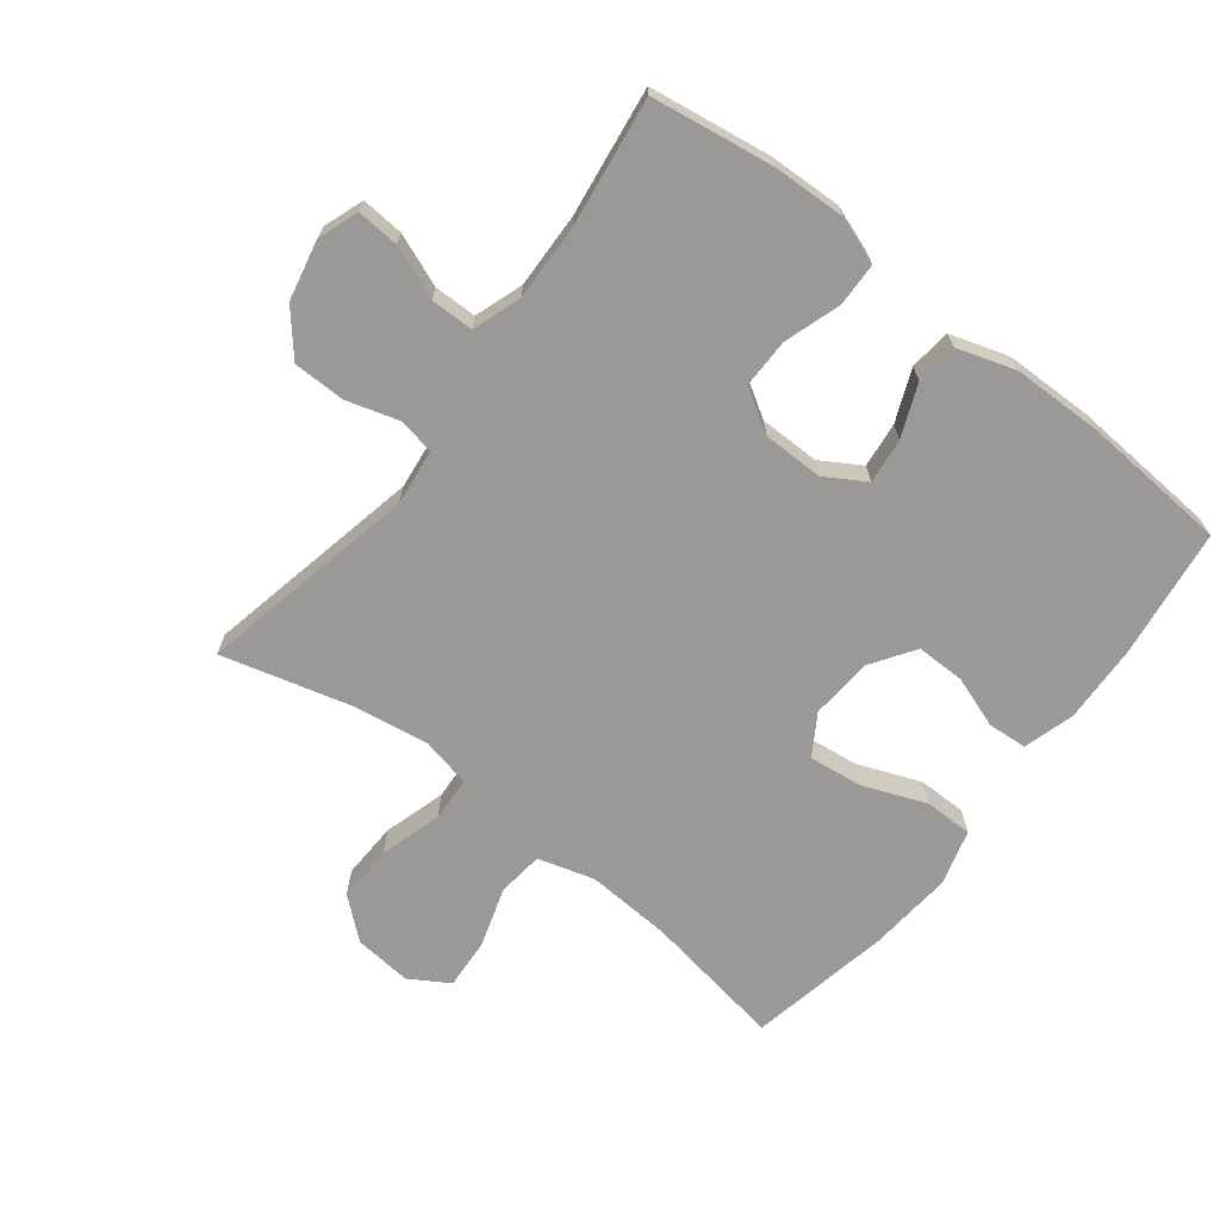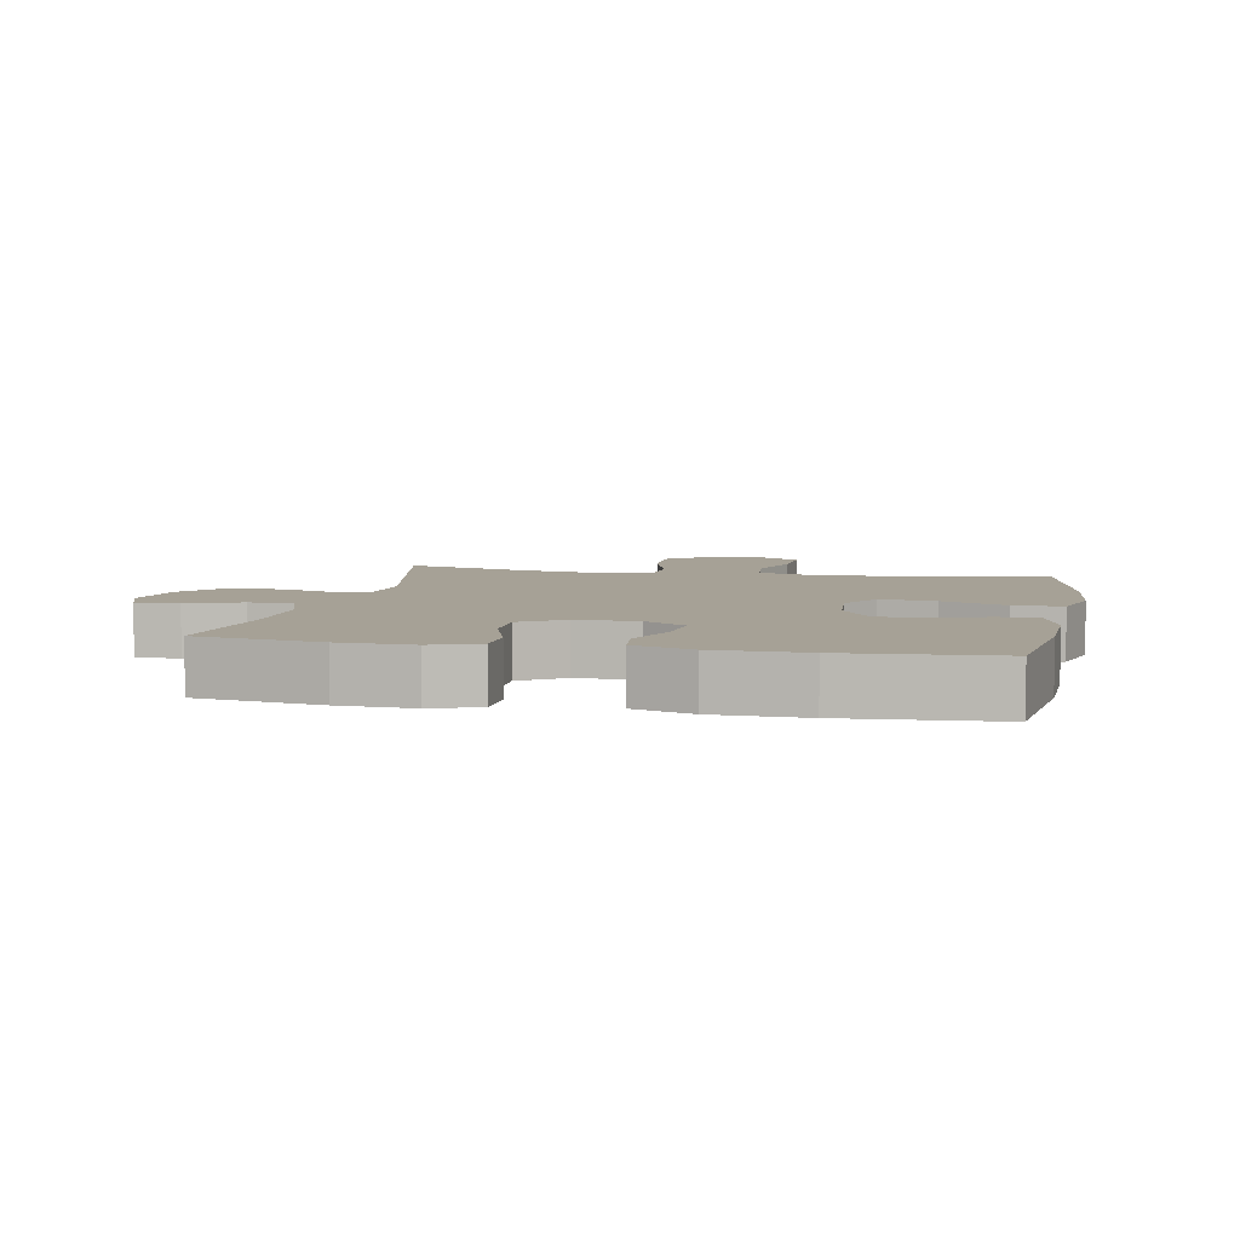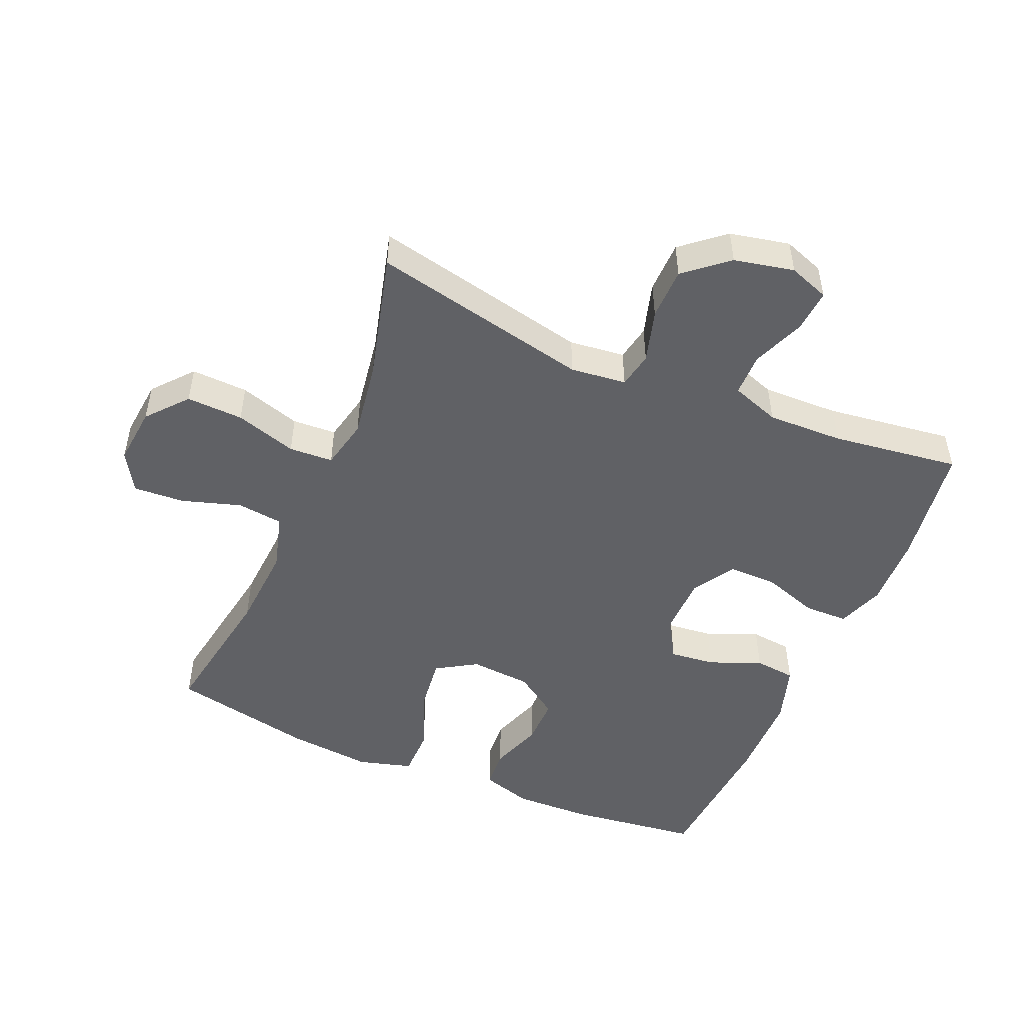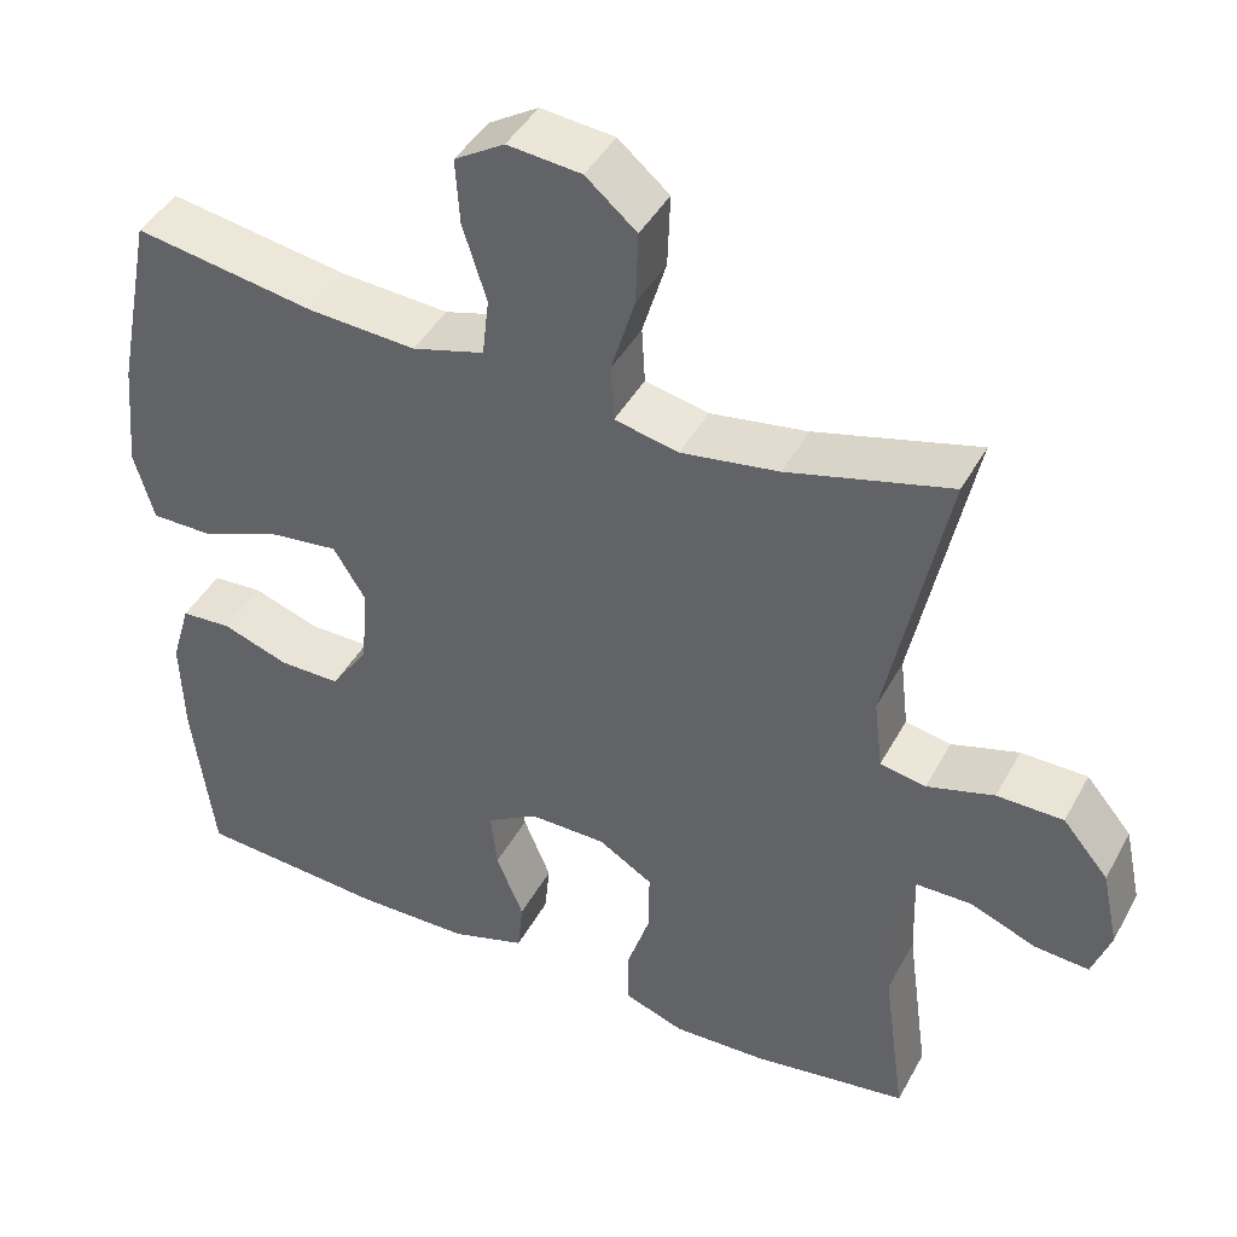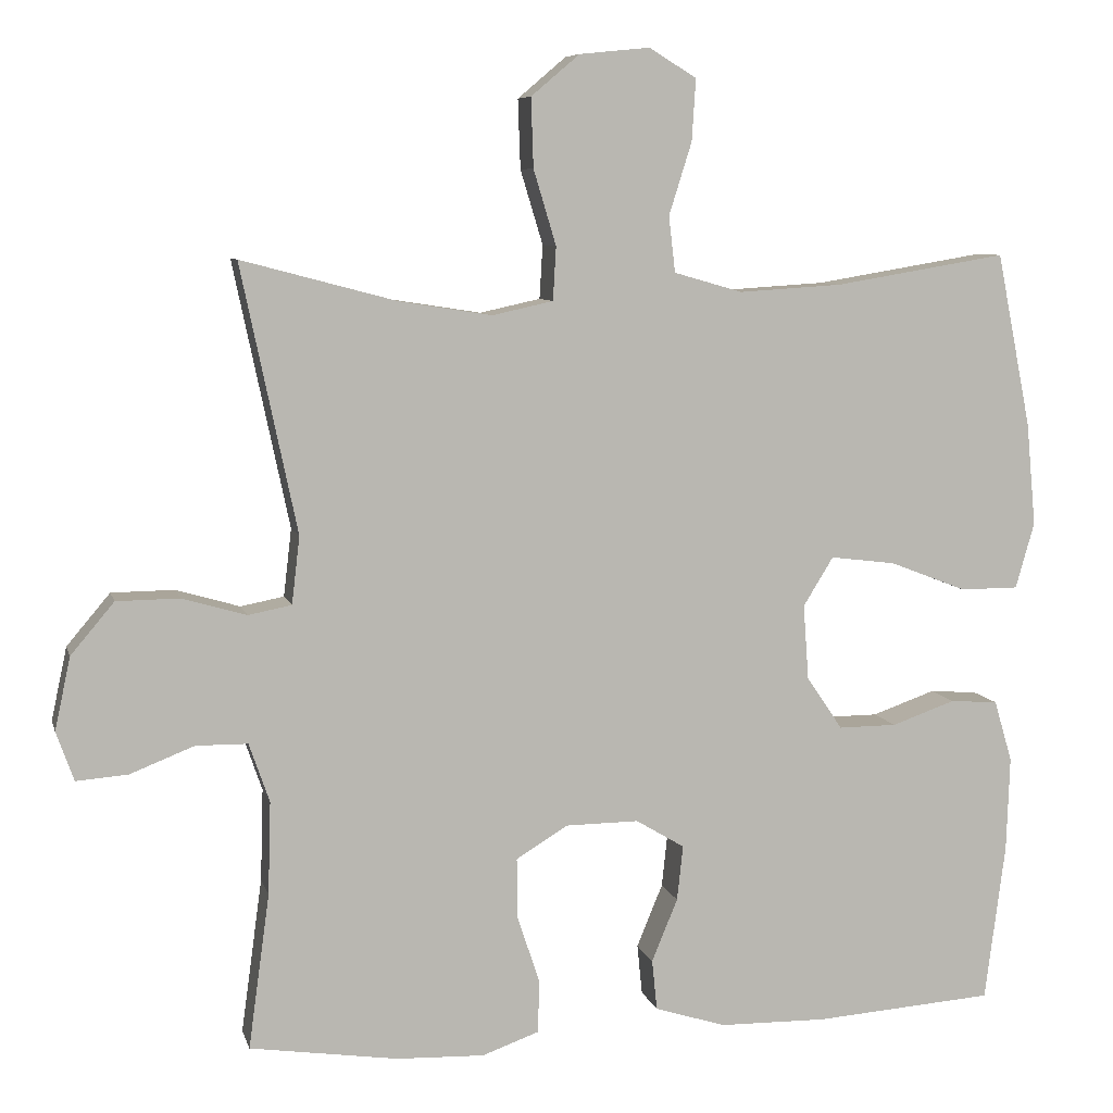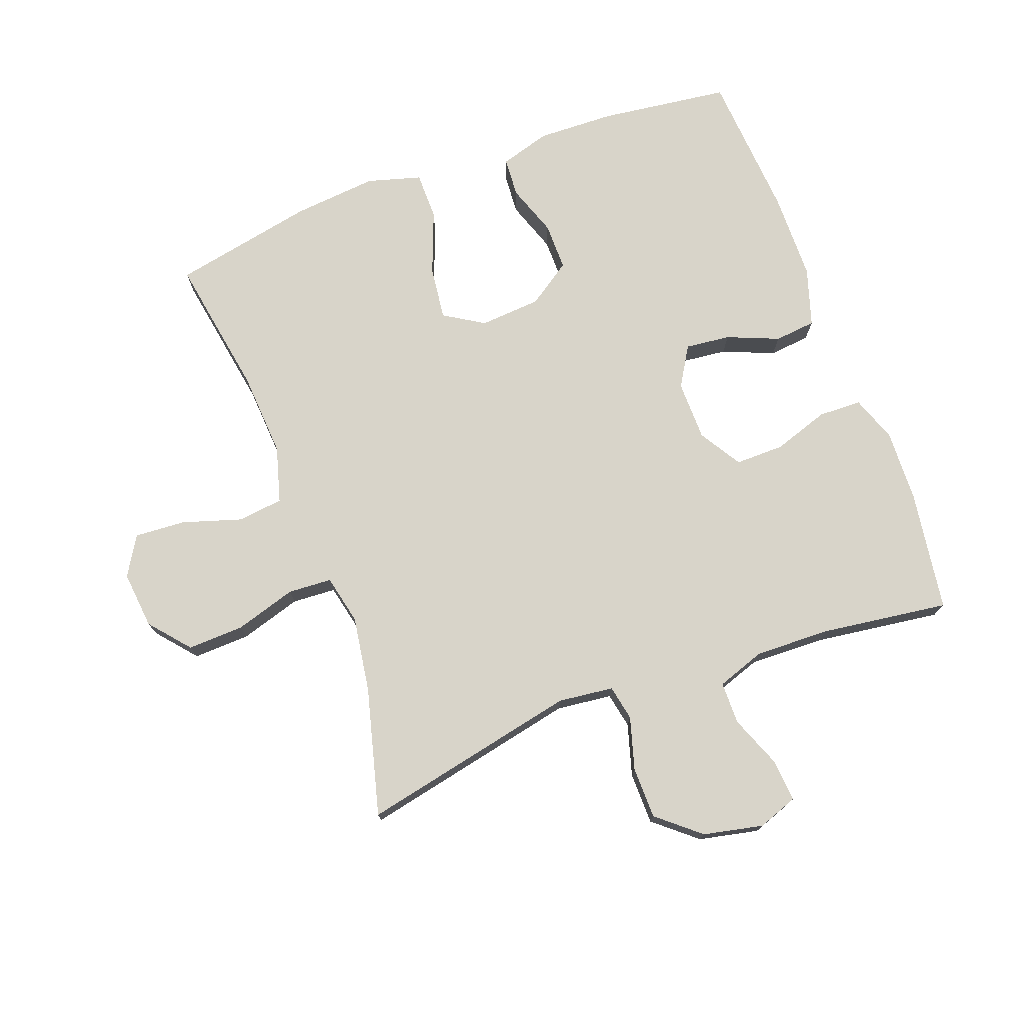
<metadata>
{"format":"obj","ext":"obj","renderer":"f3d","projection":"perspective","resolution":1024,"background":"white","views":[{"elev":-68.9,"azim":142.3,"up":"+Y"},{"elev":6.2,"azim":-168.7,"up":"+Y"},{"elev":-49.9,"azim":66.7,"up":"+Y"},{"elev":43.0,"azim":26.8,"up":"+Z"},{"elev":7.6,"azim":166.6,"up":"+Z"},{"elev":75.0,"azim":69.6,"up":"+Y"}]}
</metadata>
<code>
o path1610_path1610.001
v 0.2808 0.0375 0.4209
v 0.1609 0.0375 0.4022
v 0.08276 0.0375 0.4194
v 0.07867 0.0375 0.4884
v 0.1078 0.0375 0.5849
v 0.111 0.0375 0.6743
v 0.04839 0.0375 0.7273
v -0.04216 0.0375 0.7364
v -0.1035 0.0375 0.6991
v -0.09842 0.0375 0.6193
v -0.06901 0.0375 0.5259
v -0.07736 0.0375 0.4539
v -0.166 0.0375 0.4286
v -0.2991 0.0375 0.437
v -0.5205 0.0375 0.4739
v -0.5649 0.0375 0.2501
v -0.5772 0.0375 0.1171
v -0.553 0.0375 0.03205
v -0.4776 0.0375 0.03175
v -0.3787 0.0375 0.07015
v -0.2945 0.0375 0.08051
v -0.2556 0.0375 0.01744
v -0.2627 0.0375 -0.07902
v -0.3089 0.0375 -0.1475
v -0.3842 0.0375 -0.1472
v -0.4657 0.0375 -0.1185
v -0.5276 0.0375 -0.1228
v -0.5511 0.0375 -0.2023
v -0.5469 0.0375 -0.3242
v -0.5205 0.0375 -0.528
v -0.2887 0.0375 -0.545
v -0.1497 0.0375 -0.5429
v -0.05811 0.0375 -0.5139
v -0.05156 0.0375 -0.4488
v -0.08502 0.0375 -0.3675
v -0.09284 0.0375 -0.2966
v -0.03021 0.0375 -0.2589
v 0.06423 0.0375 -0.2598
v 0.131 0.0375 -0.3007
v 0.1303 0.0375 -0.3777
v 0.1014 0.0375 -0.4655
v 0.103 0.0375 -0.5337
v 0.1762 0.0375 -0.5601
v 0.2901 0.0375 -0.5561
v 0.4812 0.0375 -0.528
v 0.4539 0.0375 -0.3276
v 0.4503 0.0375 -0.2084
v 0.4766 0.0375 -0.1322
v 0.5436 0.0375 -0.1315
v 0.6267 0.0375 -0.1642
v 0.6928 0.0375 -0.1693
v 0.7156 0.0375 -0.1058
v 0.6954 0.0375 -0.01183
v 0.6393 0.0375 0.05476
v 0.5579 0.0375 0.05568
v 0.4753 0.0375 0.03149
v 0.4192 0.0375 0.04239
v 0.4089 0.0375 0.1297
v 0.4812 0.0375 0.4739
v 0.2808 -0.0375 0.4209
v 0.1609 -0.0375 0.4022
v 0.08276 -0.0375 0.4194
v 0.07867 -0.0375 0.4884
v 0.1078 -0.0375 0.5849
v 0.111 -0.0375 0.6743
v 0.04839 -0.0375 0.7273
v -0.04216 -0.0375 0.7364
v -0.1035 -0.0375 0.6991
v -0.09842 -0.0375 0.6193
v -0.06901 -0.0375 0.5259
v -0.07736 -0.0375 0.4539
v -0.166 -0.0375 0.4286
v -0.2991 -0.0375 0.437
v -0.5205 -0.0375 0.4739
v -0.5649 -0.0375 0.2501
v -0.5772 -0.0375 0.1171
v -0.553 -0.0375 0.03205
v -0.4776 -0.0375 0.03175
v -0.3787 -0.0375 0.07015
v -0.2945 -0.0375 0.08051
v -0.2556 -0.0375 0.01744
v -0.2627 -0.0375 -0.07902
v -0.3089 -0.0375 -0.1475
v -0.3842 -0.0375 -0.1472
v -0.4657 -0.0375 -0.1185
v -0.5276 -0.0375 -0.1228
v -0.5511 -0.0375 -0.2023
v -0.5469 -0.0375 -0.3242
v -0.5205 -0.0375 -0.528
v -0.2887 -0.0375 -0.545
v -0.1497 -0.0375 -0.5429
v -0.05811 -0.0375 -0.5139
v -0.05156 -0.0375 -0.4488
v -0.08502 -0.0375 -0.3675
v -0.09284 -0.0375 -0.2966
v -0.03021 -0.0375 -0.2589
v 0.06423 -0.0375 -0.2598
v 0.131 -0.0375 -0.3007
v 0.1303 -0.0375 -0.3777
v 0.1014 -0.0375 -0.4655
v 0.103 -0.0375 -0.5337
v 0.1762 -0.0375 -0.5601
v 0.2901 -0.0375 -0.5561
v 0.4812 -0.0375 -0.528
v 0.4539 -0.0375 -0.3276
v 0.4503 -0.0375 -0.2084
v 0.4766 -0.0375 -0.1322
v 0.5436 -0.0375 -0.1315
v 0.6267 -0.0375 -0.1642
v 0.6928 -0.0375 -0.1693
v 0.7156 -0.0375 -0.1058
v 0.6954 -0.0375 -0.01183
v 0.6393 -0.0375 0.05476
v 0.5579 -0.0375 0.05568
v 0.4753 -0.0375 0.03149
v 0.4192 -0.0375 0.04239
v 0.4089 -0.0375 0.1297
v 0.4812 -0.0375 0.4739
v 0.6928 0.0375 -0.1693
v 0.6928 0.0375 -0.1693
v 0.7156 0.0375 -0.1058
v 0.6954 0.0375 -0.01183
v 0.6393 0.0375 0.05476
v 0.6267 0.0375 -0.1642
v 0.5579 0.0375 0.05568
v 0.5436 0.0375 -0.1315
v 0.4753 0.0375 0.03149
v 0.4766 0.0375 -0.1322
v 0.4766 0.0375 -0.1322
v 0.4503 0.0375 -0.2084
v 0.4192 0.0375 0.04239
v 0.4192 0.0375 0.04239
v 0.4812 0.0375 -0.528
v 0.4812 0.0375 -0.528
v 0.4539 0.0375 -0.3276
v 0.4089 0.0375 0.1297
v 0.4812 0.0375 0.4739
v 0.4812 0.0375 0.4739
v 0.2901 0.0375 -0.5561
v 0.2808 0.0375 0.4209
v 0.1762 0.0375 -0.5601
v 0.1609 0.0375 0.4022
v 0.103 0.0375 -0.5337
v 0.103 0.0375 -0.5337
v 0.131 0.0375 -0.3007
v 0.1303 0.0375 -0.3777
v 0.08276 0.0375 0.4194
v 0.08276 0.0375 0.4194
v 0.06423 0.0375 -0.2598
v 0.1014 0.0375 -0.4655
v 0.1078 0.0375 0.5849
v 0.111 0.0375 0.6743
v 0.04839 0.0375 0.7273
v 0.07867 0.0375 0.4884
v -0.03021 0.0375 -0.2589
v -0.04216 0.0375 0.7364
v -0.09284 0.0375 -0.2966
v -0.09284 0.0375 -0.2966
v -0.1035 0.0375 0.6991
v -0.1035 0.0375 0.6991
v -0.05811 0.0375 -0.5139
v -0.05811 0.0375 -0.5139
v -0.05156 0.0375 -0.4488
v -0.08502 0.0375 -0.3675
v -0.1497 0.0375 -0.5429
v -0.06901 0.0375 0.5259
v -0.07736 0.0375 0.4539
v -0.07736 0.0375 0.4539
v -0.09842 0.0375 0.6193
v -0.166 0.0375 0.4286
v -0.2887 0.0375 -0.545
v -0.2991 0.0375 0.437
v -0.2556 0.0375 0.01744
v -0.2627 0.0375 -0.07902
v -0.2945 0.0375 0.08051
v -0.2945 0.0375 0.08051
v -0.3089 0.0375 -0.1475
v -0.3787 0.0375 0.07015
v -0.3842 0.0375 -0.1472
v -0.4776 0.0375 0.03175
v -0.4657 0.0375 -0.1185
v -0.5205 0.0375 -0.528
v -0.5205 0.0375 -0.528
v -0.5276 0.0375 -0.1228
v -0.5276 0.0375 -0.1228
v -0.553 0.0375 0.03205
v -0.553 0.0375 0.03205
v -0.5205 0.0375 0.4739
v -0.5205 0.0375 0.4739
v -0.5511 0.0375 -0.2023
v -0.5469 0.0375 -0.3242
v -0.5649 0.0375 0.2501
v -0.5772 0.0375 0.1171
v 0.6928 -0.0375 -0.1693
v 0.6928 -0.0375 -0.1693
v 0.7156 -0.0375 -0.1058
v 0.6954 -0.0375 -0.01183
v 0.6393 -0.0375 0.05476
v 0.6267 -0.0375 -0.1642
v 0.5579 -0.0375 0.05568
v 0.5436 -0.0375 -0.1315
v 0.4753 -0.0375 0.03149
v 0.4766 -0.0375 -0.1322
v 0.4766 -0.0375 -0.1322
v 0.4503 -0.0375 -0.2084
v 0.4192 -0.0375 0.04239
v 0.4192 -0.0375 0.04239
v 0.4812 -0.0375 -0.528
v 0.4812 -0.0375 -0.528
v 0.4539 -0.0375 -0.3276
v 0.4089 -0.0375 0.1297
v 0.4812 -0.0375 0.4739
v 0.4812 -0.0375 0.4739
v 0.2901 -0.0375 -0.5561
v 0.2808 -0.0375 0.4209
v 0.1762 -0.0375 -0.5601
v 0.1609 -0.0375 0.4022
v 0.103 -0.0375 -0.5337
v 0.103 -0.0375 -0.5337
v 0.131 -0.0375 -0.3007
v 0.1303 -0.0375 -0.3777
v 0.08276 -0.0375 0.4194
v 0.08276 -0.0375 0.4194
v 0.06423 -0.0375 -0.2598
v 0.1014 -0.0375 -0.4655
v 0.1078 -0.0375 0.5849
v 0.111 -0.0375 0.6743
v 0.04839 -0.0375 0.7273
v 0.07867 -0.0375 0.4884
v -0.03021 -0.0375 -0.2589
v -0.04216 -0.0375 0.7364
v -0.09284 -0.0375 -0.2966
v -0.09284 -0.0375 -0.2966
v -0.1035 -0.0375 0.6991
v -0.1035 -0.0375 0.6991
v -0.05811 -0.0375 -0.5139
v -0.05811 -0.0375 -0.5139
v -0.05156 -0.0375 -0.4488
v -0.08502 -0.0375 -0.3675
v -0.1497 -0.0375 -0.5429
v -0.06901 -0.0375 0.5259
v -0.07736 -0.0375 0.4539
v -0.07736 -0.0375 0.4539
v -0.09842 -0.0375 0.6193
v -0.166 -0.0375 0.4286
v -0.2887 -0.0375 -0.545
v -0.2991 -0.0375 0.437
v -0.2556 -0.0375 0.01744
v -0.2627 -0.0375 -0.07902
v -0.2945 -0.0375 0.08051
v -0.2945 -0.0375 0.08051
v -0.3089 -0.0375 -0.1475
v -0.3787 -0.0375 0.07015
v -0.3842 -0.0375 -0.1472
v -0.4776 -0.0375 0.03175
v -0.4657 -0.0375 -0.1185
v -0.5205 -0.0375 -0.528
v -0.5205 -0.0375 -0.528
v -0.5276 -0.0375 -0.1228
v -0.5276 -0.0375 -0.1228
v -0.553 -0.0375 0.03205
v -0.553 -0.0375 0.03205
v -0.5205 -0.0375 0.4739
v -0.5205 -0.0375 0.4739
v -0.5511 -0.0375 -0.2023
v -0.5469 -0.0375 -0.3242
v -0.5649 -0.0375 0.2501
v -0.5772 -0.0375 0.1171
f 200 197 198
f 206 203 202
f 206 205 203
f 216 221 225
f 256 265 254
f 248 224 217
f 206 220 205
f 250 248 222
f 214 221 216
f 239 240 238
f 253 268 255
f 228 244 226
f 240 239 246
f 247 250 245
f 253 250 247
f 246 239 232
f 215 211 212
f 210 221 214
f 216 225 218
f 196 199 194
f 259 265 256
f 254 266 252
f 267 247 263
f 217 224 211
f 242 229 241
f 245 222 242
f 268 253 267
f 201 197 200
f 224 220 206
f 255 268 261
f 202 201 200
f 266 254 265
f 229 242 222
f 246 266 257
f 249 232 230
f 246 252 266
f 267 253 247
f 203 201 202
f 236 238 240
f 249 230 248
f 245 250 222
f 222 248 217
f 211 224 206
f 248 230 224
f 232 252 246
f 228 231 244
f 197 199 196
f 210 214 208
f 226 241 229
f 244 231 234
f 241 226 244
f 199 197 201
f 252 232 249
f 217 211 215
f 228 226 227
f 205 220 210
f 210 220 221
f 120 52 111 195
f 52 53 112 111
f 53 54 113 112
f 50 51 110 109
f 54 55 114 113
f 49 50 109 108
f 55 56 115 114
f 129 49 108 204
f 47 48 107 106
f 56 132 207 115
f 134 46 105 209
f 46 47 106 105
f 58 138 213 117
f 57 58 117 116
f 44 45 104 103
f 59 1 60 118
f 43 44 103 102
f 1 2 61 60
f 144 43 102 219
f 39 40 99 98
f 2 148 223 61
f 38 39 98 97
f 41 42 101 100
f 40 41 100 99
f 5 6 65 64
f 6 7 66 65
f 4 5 64 63
f 3 4 63 62
f 37 38 97 96
f 7 8 67 66
f 158 37 96 233
f 8 160 235 67
f 162 34 93 237
f 34 35 94 93
f 32 33 92 91
f 11 168 243 70
f 10 11 70 69
f 9 10 69 68
f 12 13 72 71
f 35 36 95 94
f 31 32 91 90
f 13 14 73 72
f 22 23 82 81
f 176 22 81 251
f 23 24 83 82
f 20 21 80 79
f 24 25 84 83
f 19 20 79 78
f 25 26 85 84
f 183 31 90 258
f 26 185 260 85
f 187 19 78 262
f 14 189 264 73
f 27 28 87 86
f 29 30 89 88
f 28 29 88 87
f 15 16 75 74
f 17 18 77 76
f 16 17 76 75
f 125 123 122
f 131 127 128
f 131 128 130
f 141 150 146
f 181 179 190
f 173 142 149
f 131 130 145
f 175 147 173
f 139 141 146
f 164 163 165
f 178 180 193
f 153 151 169
f 165 171 164
f 172 170 175
f 178 172 175
f 171 157 164
f 140 137 136
f 135 139 146
f 141 143 150
f 121 119 124
f 184 181 190
f 179 177 191
f 192 188 172
f 142 136 149
f 167 166 154
f 170 167 147
f 193 192 178
f 126 125 122
f 149 131 145
f 180 186 193
f 127 125 126
f 191 190 179
f 154 147 167
f 171 182 191
f 174 155 157
f 171 191 177
f 192 172 178
f 128 127 126
f 161 165 163
f 174 173 155
f 170 147 175
f 147 142 173
f 136 131 149
f 173 149 155
f 157 171 177
f 153 169 156
f 122 121 124
f 135 133 139
f 151 154 166
f 169 159 156
f 166 169 151
f 124 126 122
f 177 174 157
f 142 140 136
f 153 152 151
f 130 135 145
f 135 146 145

</code>
